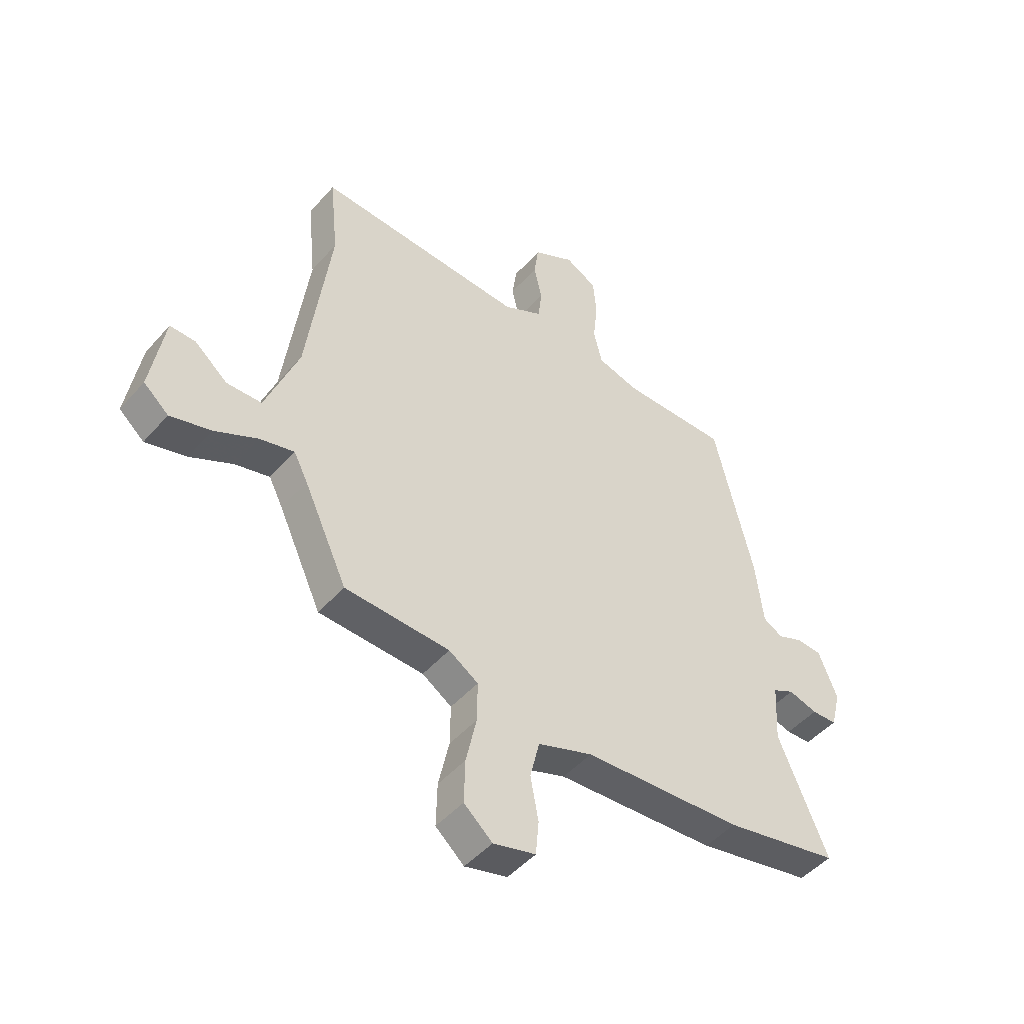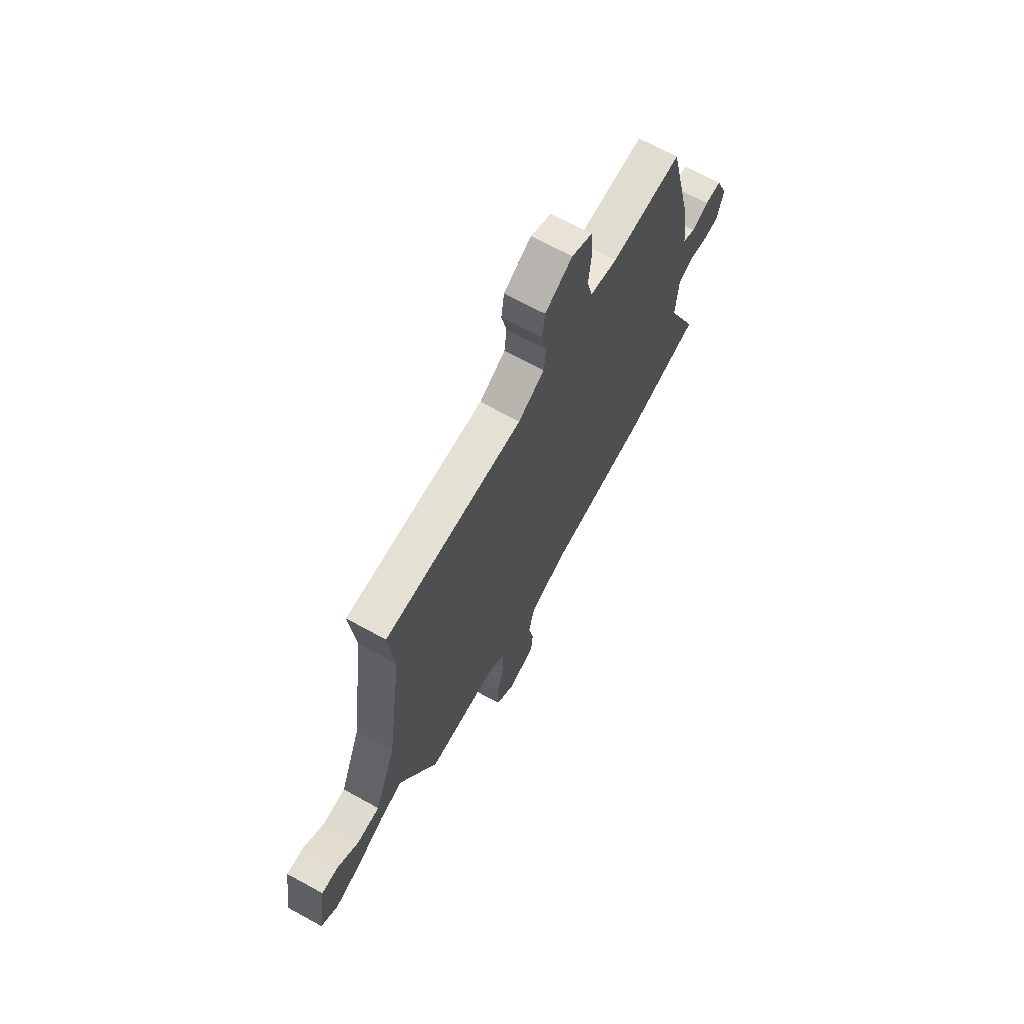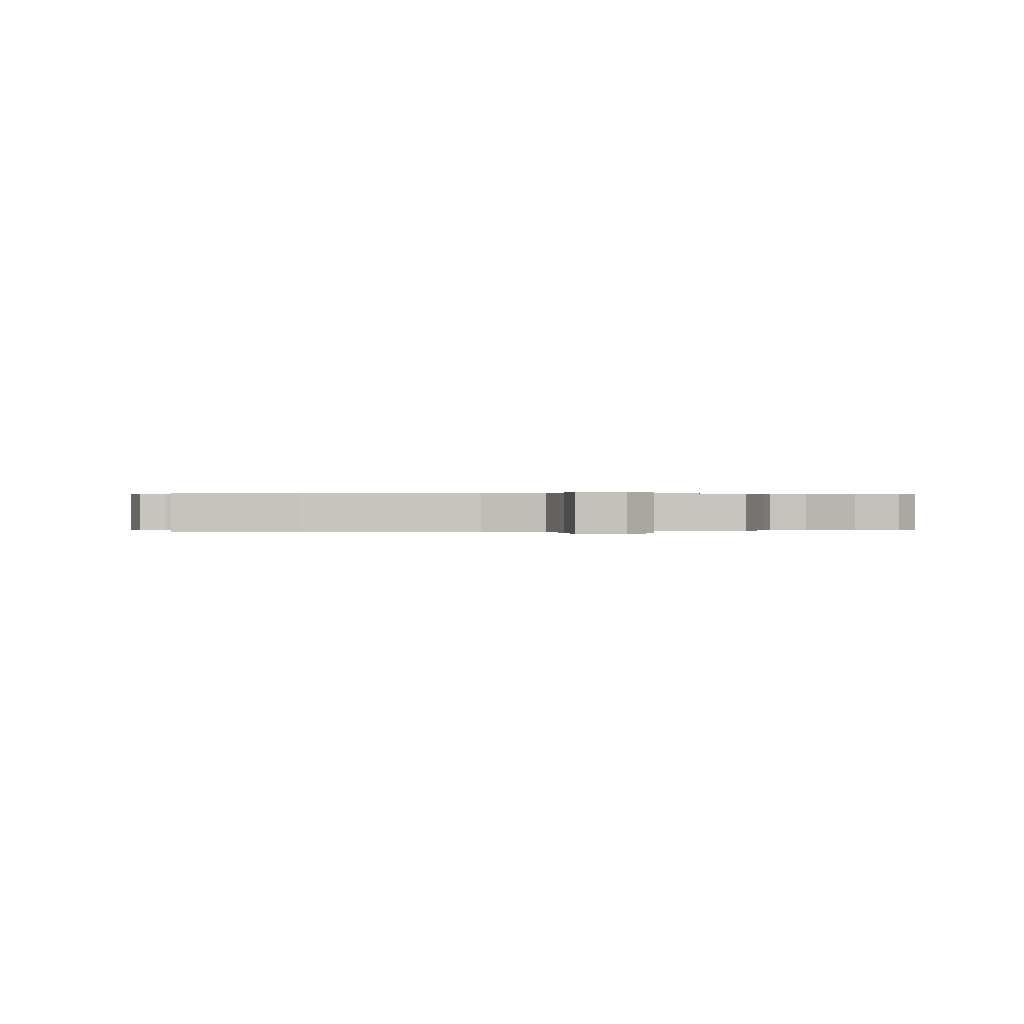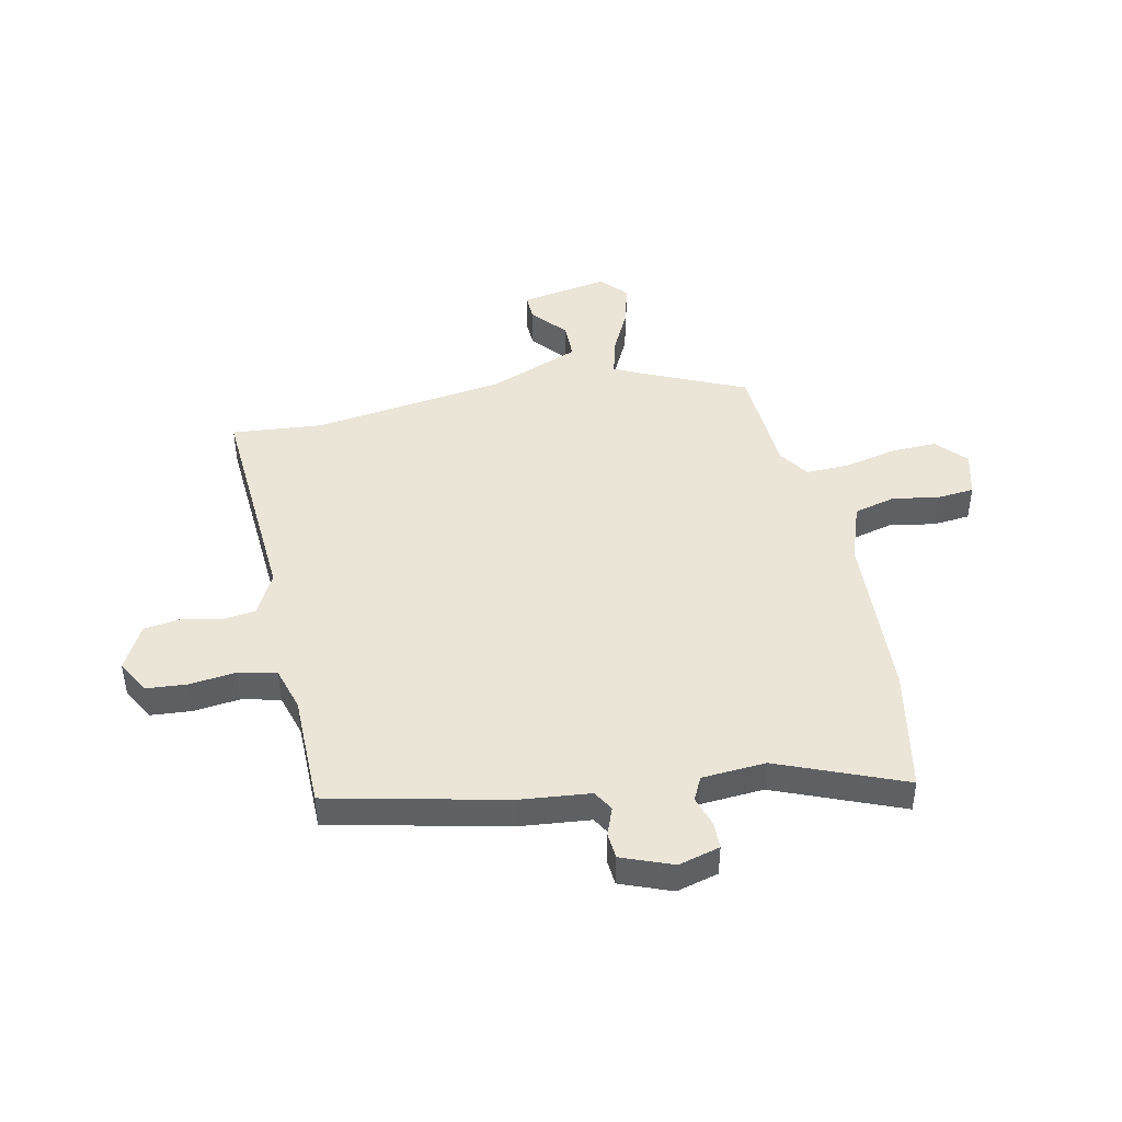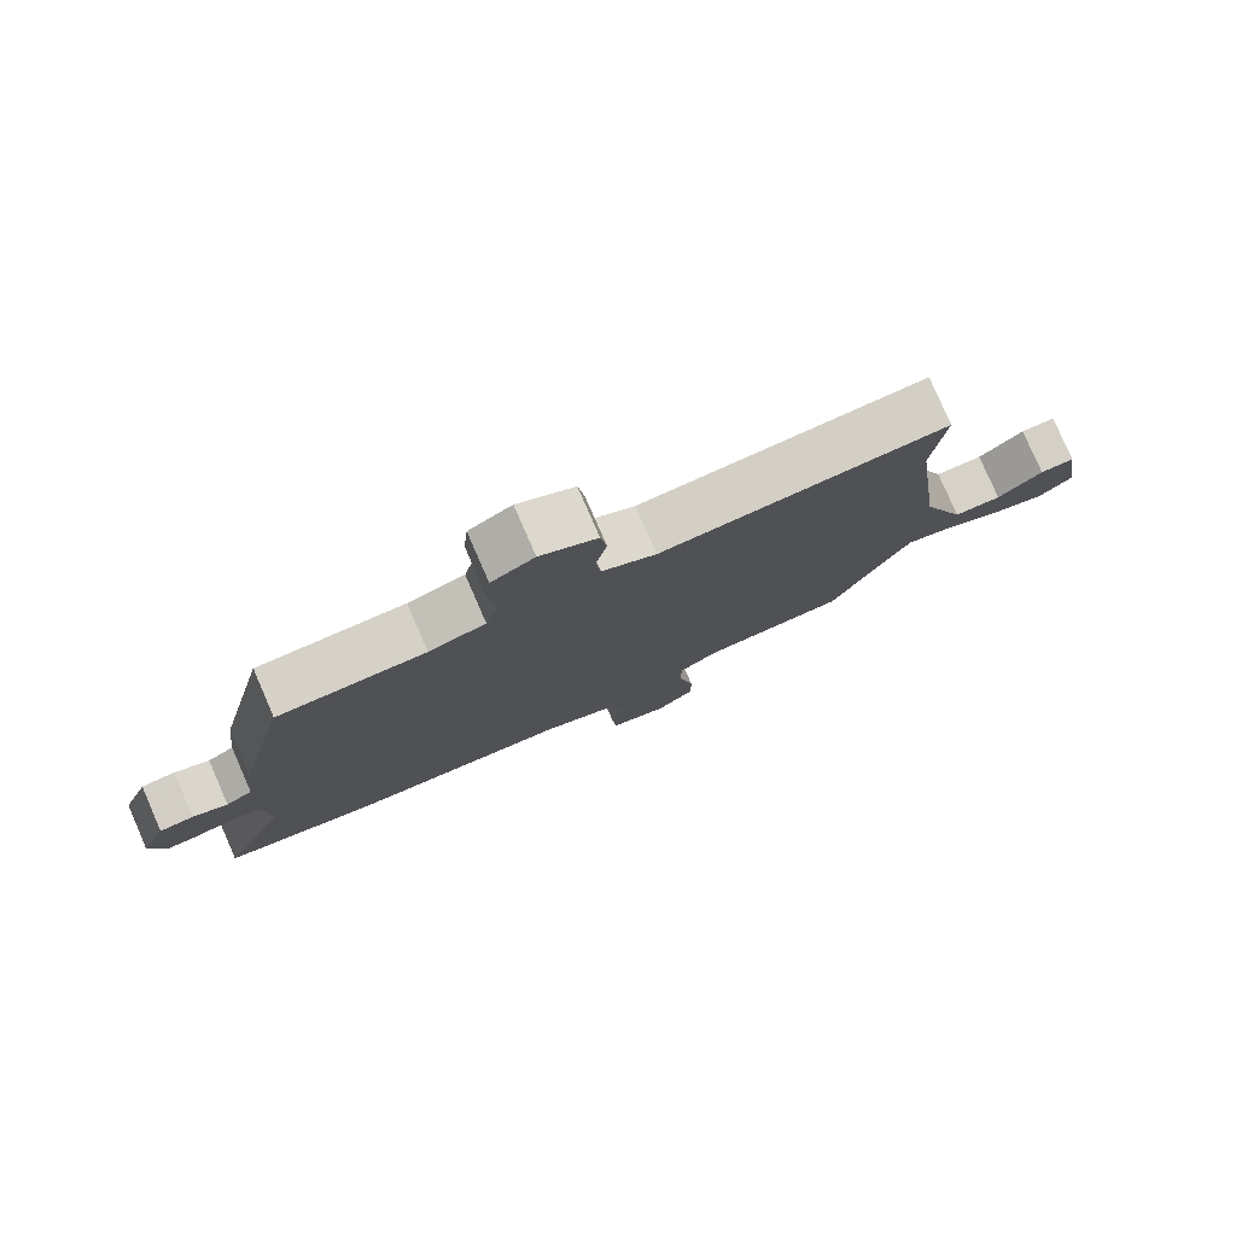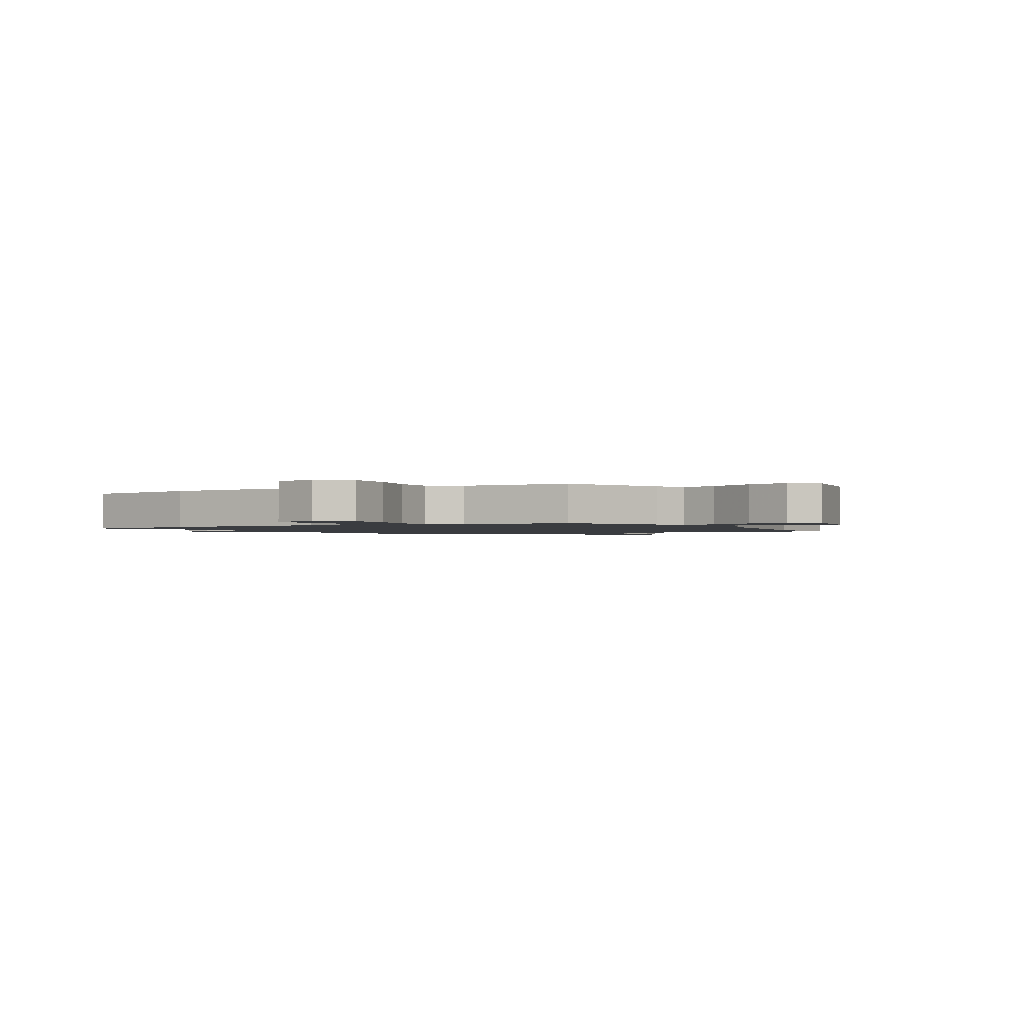
<metadata>
{"format":"obj","ext":"obj","renderer":"f3d","projection":"perspective","resolution":1024,"background":"white","views":[{"elev":-47.8,"azim":-39.0,"up":"+Z"},{"elev":69.0,"azim":-61.2,"up":"+Z"},{"elev":0.1,"azim":171.1,"up":"+Y"},{"elev":44.3,"azim":77.2,"up":"+Y"},{"elev":79.3,"azim":156.4,"up":"+Z"},{"elev":-1.5,"azim":-151.2,"up":"+Y"}]}
</metadata>
<code>
v -0.413 0.07 -0.475
v -0.5 0.07 -0.287
v -0.528 0.07 -0.232
v -0.597 0.07 -0.25
v -0.683 0.07 -0.294
v -0.764 0.07 -0.317
v -0.814 0.07 -0.274
v -0.787 0.07 -0.108
v -0.736 0.07 -0.109
v -0.67 0.07 -0.164
v -0.6 0.07 -0.162
v -0.534 0.07 0.01
v -0.487 0.07 0.372
v -0.504 0.07 0.541
v -0.085 0.07 0.52
v -0.006 0.07 0.562
v 0.001 0.07 0.627
v -0.015 0.07 0.7
v -0.006 0.07 0.766
v 0.077 0.07 0.811
v 0.14 0.07 0.777
v 0.147 0.07 0.702
v 0.138 0.07 0.615
v 0.155 0.07 0.544
v 0.238 0.07 0.521
v 0.453 0.07 0.523
v 0.531 0.07 0.196
v 0.546 0.07 0.065
v 0.585 0.07 0.043
v 0.636 0.07 0.064
v 0.686 0.07 0.061
v 0.724 0.07 -0.033
v 0.704 0.07 -0.111
v 0.654 0.07 -0.113
v 0.596 0.07 -0.096
v 0.553 0.07 -0.118
v 0.546 0.07 -0.237
v 0.644 0.07 -0.47
v 0.413 0.07 -0.518
v 0.093 0.07 -0.539
v -0.017 0.07 -0.579
v -0.036 0.07 -0.657
v -0.02 0.07 -0.744
v -0.026 0.07 -0.813
v -0.111 0.07 -0.836
v -0.168 0.07 -0.786
v -0.166 0.07 -0.699
v -0.145 0.07 -0.602
v -0.144 0.07 -0.521
v -0.203 0.07 -0.483
v -0.413 0 -0.475
v -0.5 0 -0.287
v -0.528 0 -0.232
v -0.597 0 -0.25
v -0.683 0 -0.294
v -0.764 0 -0.317
v -0.814 0 -0.274
v -0.787 0 -0.108
v -0.736 0 -0.109
v -0.67 0 -0.164
v -0.6 0 -0.162
v -0.534 0 0.01
v -0.487 0 0.372
v -0.504 0 0.541
v -0.085 0 0.52
v -0.006 0 0.562
v 0.001 0 0.627
v -0.015 0 0.7
v -0.006 0 0.766
v 0.077 0 0.811
v 0.14 0 0.777
v 0.147 0 0.702
v 0.138 0 0.615
v 0.155 0 0.544
v 0.238 0 0.521
v 0.453 0 0.523
v 0.531 0 0.196
v 0.546 0 0.065
v 0.585 0 0.043
v 0.636 0 0.064
v 0.686 0 0.061
v 0.724 0 -0.033
v 0.704 0 -0.111
v 0.654 0 -0.113
v 0.596 0 -0.096
v 0.553 0 -0.118
v 0.546 0 -0.237
v 0.644 0 -0.47
v 0.413 0 -0.518
v 0.093 0 -0.539
v -0.017 0 -0.579
v -0.036 0 -0.657
v -0.02 0 -0.744
v -0.026 0 -0.813
v -0.111 0 -0.836
v -0.168 0 -0.786
v -0.166 0 -0.699
v -0.145 0 -0.602
v -0.144 0 -0.521
v -0.203 0 -0.483
f 46 47 48
f 45 46 48
f 44 45 48
f 43 44 48
f 42 43 48
f 41 42 48 49
f 40 41 49 50
f 39 40 50
f 38 39 50
f 37 38 50
f 33 34 35
f 32 33 35
f 31 32 35
f 30 31 35
f 29 30 35
f 28 29 35 36
f 50 1 2
f 37 50 2
f 36 37 2
f 28 36 2
f 27 28 2
f 26 27 2
f 25 26 2
f 21 22 23
f 20 21 23
f 19 20 23
f 18 19 23
f 17 18 23
f 16 17 23 24
f 13 14 15
f 12 13 15
f 16 24 25
f 15 16 25
f 12 15 25
f 11 12 25
f 8 9 10
f 7 8 10
f 6 7 10
f 5 6 10
f 4 5 10
f 3 4 10 11
f 25 2 3
f 3 11 25
f 98 97 96
f 98 96 95
f 98 95 94
f 98 94 93
f 98 93 92
f 99 98 92 91
f 100 99 91 90
f 100 90 89
f 100 89 88
f 100 88 87
f 85 84 83
f 85 83 82
f 85 82 81
f 85 81 80
f 85 80 79
f 86 85 79 78
f 52 51 100
f 52 100 87
f 52 87 86
f 52 86 78
f 52 78 77
f 52 77 76
f 52 76 75
f 73 72 71
f 73 71 70
f 73 70 69
f 73 69 68
f 73 68 67
f 74 73 67 66
f 65 64 63
f 65 63 62
f 75 74 66
f 75 66 65
f 75 65 62
f 75 62 61
f 60 59 58
f 60 58 57
f 60 57 56
f 60 56 55
f 60 55 54
f 61 60 54 53
f 53 52 75
f 75 61 53
f 1 51 52 2
f 2 52 53 3
f 3 53 54 4
f 4 54 55 5
f 5 55 56 6
f 6 56 57 7
f 7 57 58 8
f 8 58 59 9
f 9 59 60 10
f 10 60 61 11
f 11 61 62 12
f 12 62 63 13
f 13 63 64 14
f 14 64 65 15
f 15 65 66 16
f 16 66 67 17
f 17 67 68 18
f 18 68 69 19
f 19 69 70 20
f 20 70 71 21
f 21 71 72 22
f 22 72 73 23
f 23 73 74 24
f 24 74 75 25
f 25 75 76 26
f 26 76 77 27
f 27 77 78 28
f 28 78 79 29
f 29 79 80 30
f 30 80 81 31
f 31 81 82 32
f 32 82 83 33
f 33 83 84 34
f 34 84 85 35
f 35 85 86 36
f 36 86 87 37
f 37 87 88 38
f 38 88 89 39
f 39 89 90 40
f 40 90 91 41
f 41 91 92 42
f 42 92 93 43
f 43 93 94 44
f 44 94 95 45
f 45 95 96 46
f 46 96 97 47
f 47 97 98 48
f 48 98 99 49
f 49 99 100 50
f 50 100 51 1

</code>
